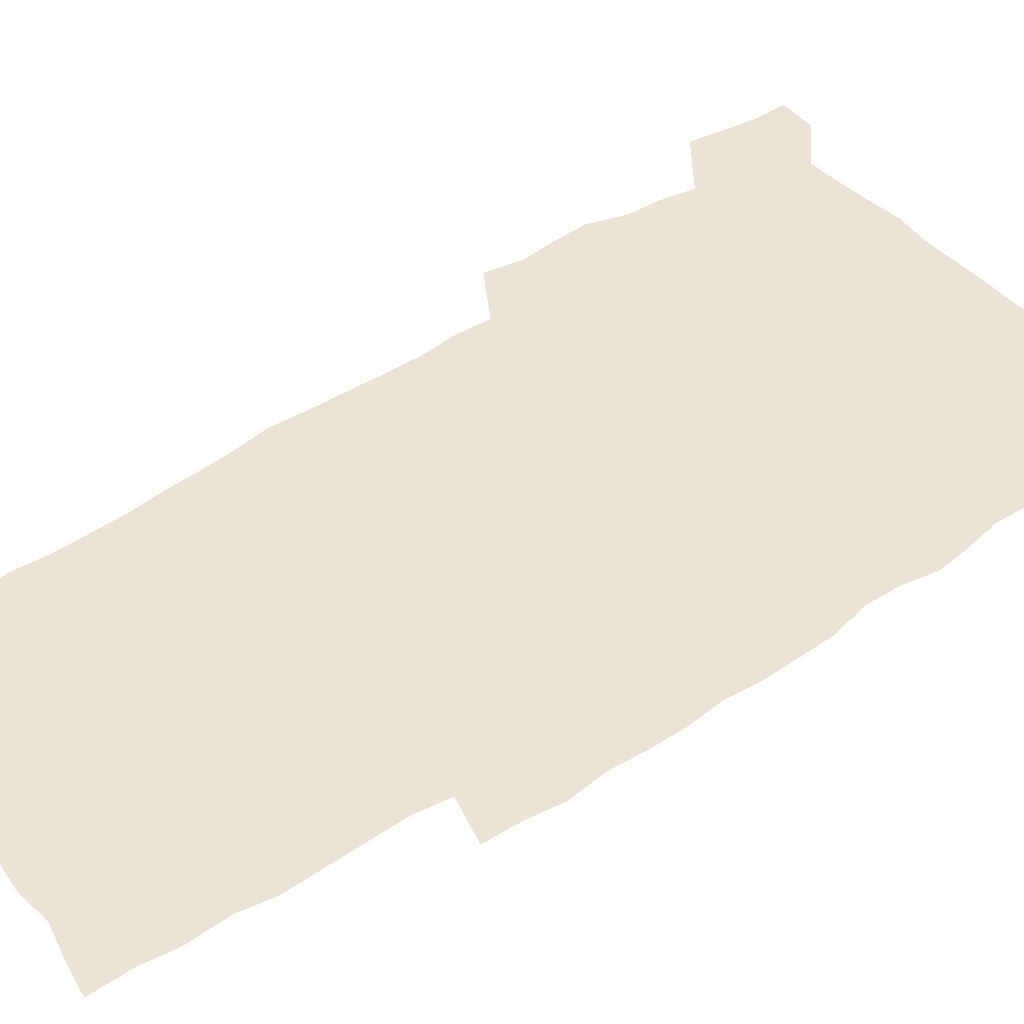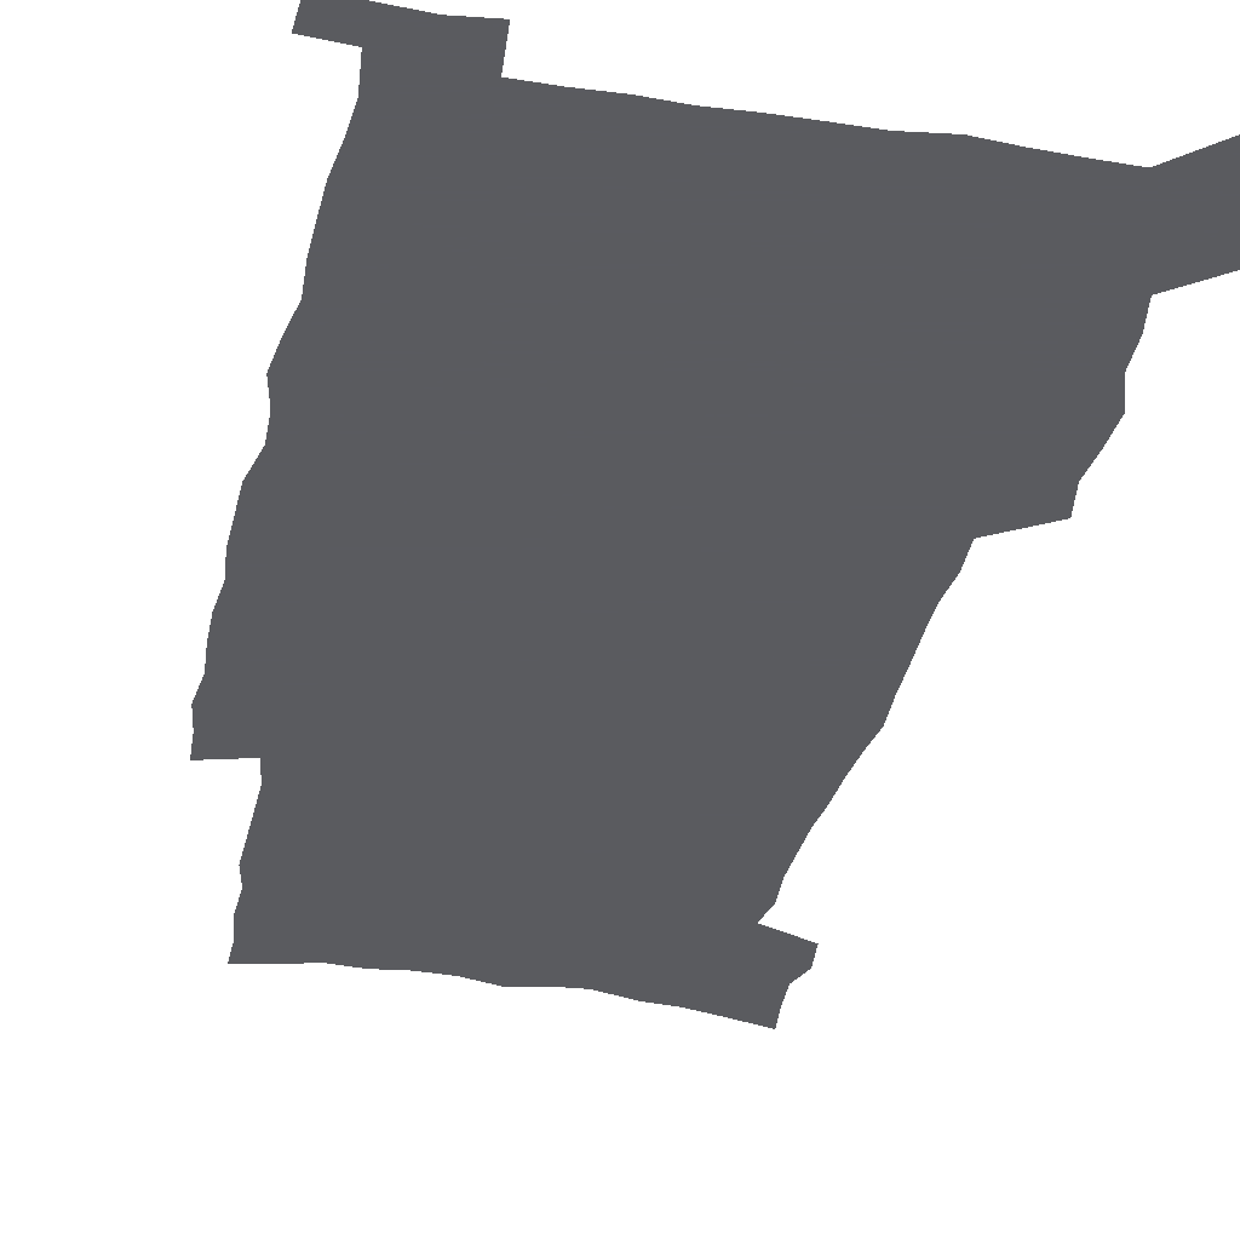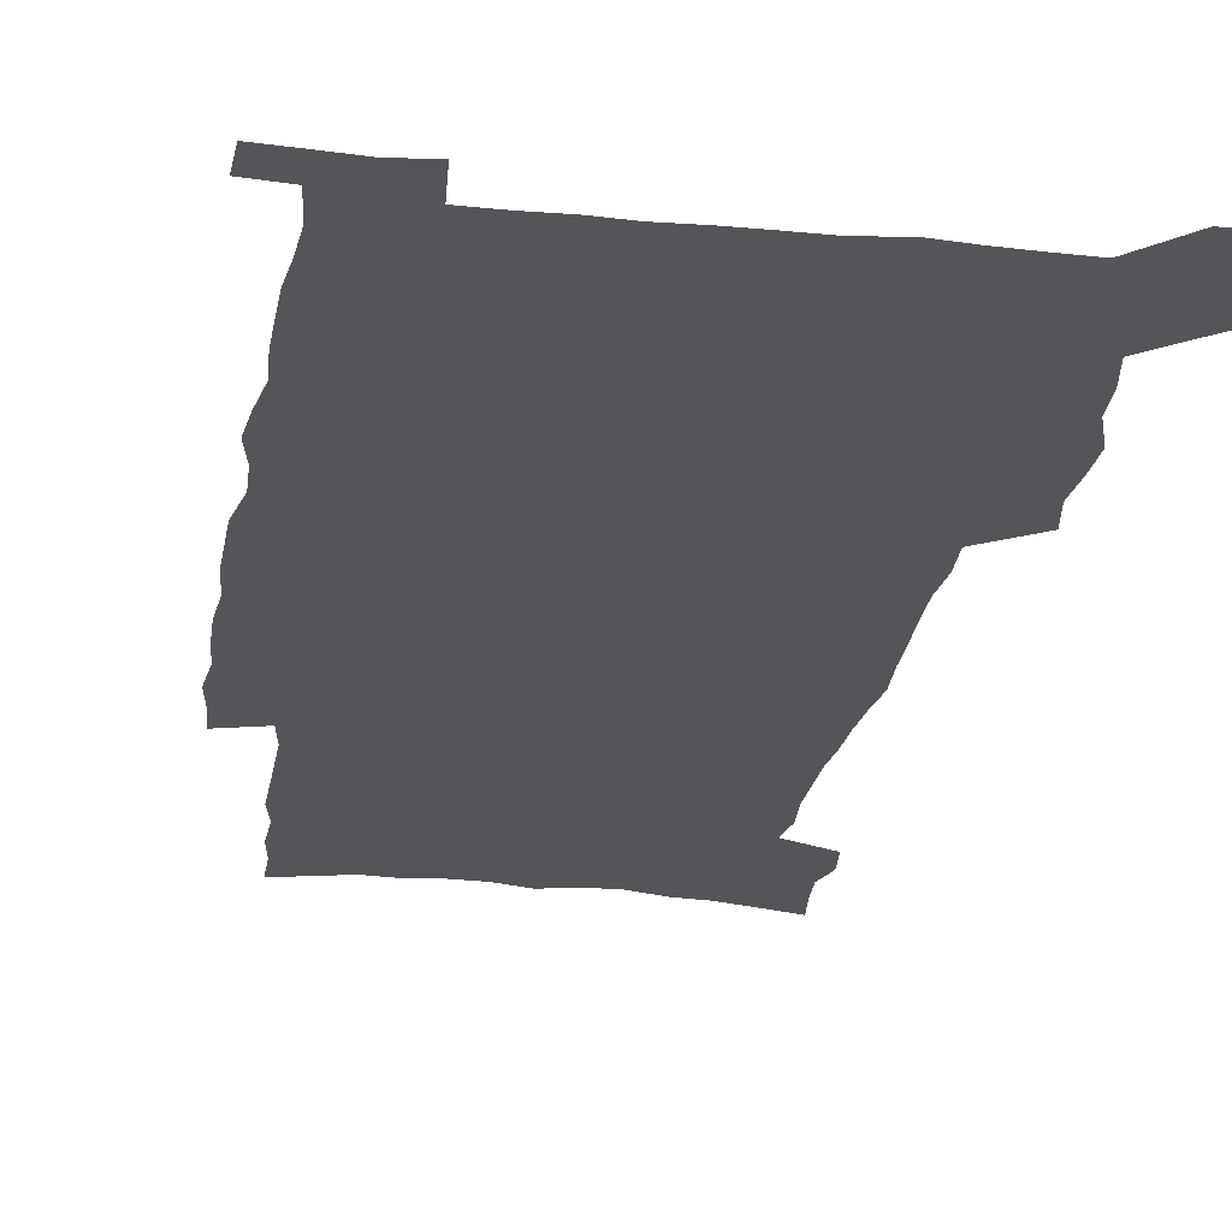
<metadata>
{"format":"obj","ext":"obj","renderer":"f3d","projection":"perspective","resolution":1024,"background":"white","views":[{"elev":42.8,"azim":51.1,"up":"+Z"},{"elev":-33.5,"azim":168.0,"up":"+Z"},{"elev":-24.6,"azim":170.9,"up":"+Z"}]}
</metadata>
<code>
v 442 557.3 0
v 444.3 571.9 0
v 446.5 586.3 0
v 446.4 601.2 0
v 460.2 150.6 0
v 462.3 166.9 0
v 463.4 182 0
v 459.3 194 0
v 461.3 209.9 0
v 455.5 447 0
v 458.4 463.1 0
v 457 478.4 0
v 456.4 493.6 0
v 461.7 509.5 0
v 462.4 524.4 0
v 465.2 539.3 0
v 463.5 554.9 0
v 464.1 569.7 0
v 464 584.6 0
v 462.8 600.1 0
v 477 155.2 0
v 480 172.4 0
v 482.7 188.8 0
v 479.1 200.8 0
v 483 219.1 0
v 480.7 232.3 0
v 482 248.5 0
v 481.7 263.5 0
v 481.3 278.7 0
v 479.8 293.3 0
v 479.1 308.5 0
v 477.7 323.5 0
v 475.7 338.4 0
v 476.7 354.6 0
v 477.1 370.6 0
v 477.8 386.5 0
v 478 402.1 0
v 476.5 417.3 0
v 477.4 433 0
v 475.6 448.2 0
v 477.7 463.8 0
v 475.5 478.9 0
v 478.9 494.3 0
v 480 509 0
v 479.3 523.8 0
v 482.6 538.4 0
v 481.1 553.7 0
v 480.4 568.8 0
v 480.8 583.3 0
v 493.2 159.3 0
v 495.5 176.3 0
v 495.4 190.4 0
v 496.7 206.2 0
v 499.2 223.6 0
v 497 236.8 0
v 499.8 254.1 0
v 499.3 268.7 0
v 499.7 284.2 0
v 499.3 299 0
v 497.7 313.3 0
v 496.6 328.2 0
v 496.3 343.4 0
v 495.5 358.4 0
v 496.7 374.4 0
v 496.8 389.5 0
v 496 404.3 0
v 496.1 419.4 0
v 495.6 434.4 0
v 494.6 449.4 0
v 495.8 464.6 0
v 496.6 479.5 0
v 496.3 494.2 0
v 497.9 508.8 0
v 497.8 523.4 0
v 498.5 537.8 0
v 499.3 551.8 0
v 497.1 567.8 0
v 495.7 583.7 0
v 507.6 160.6 0
v 509.9 178 0
v 509.9 192.7 0
v 515.7 214.2 0
v 515.9 228.6 0
v 515.7 243 0
v 515.1 257.2 0
v 515.2 272.3 0
v 516.1 288.1 0
v 514.2 301.6 0
v 513.3 316.2 0
v 513.4 331.5 0
v 511.6 345.7 0
v 512.1 360.9 0
v 514.1 377.3 0
v 513.5 391.5 0
v 512.9 406 0
v 512.1 420.6 0
v 512.9 435.7 0
v 513.2 450.5 0
v 513.1 465.2 0
v 513.7 479.8 0
v 513.4 494.2 0
v 513.3 508.7 0
v 513.7 523 0
v 513.9 537.3 0
v 514.1 551.6 0
v 513 566.8 0
v 510.6 584.3 0
v 524.6 165.4 0
v 525.4 181 0
v 528 199.8 0
v 530 217 0
v 529.6 230.3 0
v 531.6 247.1 0
v 529.9 259.9 0
v 530.2 274.9 0
v 530 289.7 0
v 529.4 304.1 0
v 528 318 0
v 529.2 334.5 0
v 529.2 349 0
v 527.9 363.1 0
v 528.2 377.9 0
v 528.8 392.8 0
v 528.4 407 0
v 528.6 421.6 0
v 527.2 436.1 0
v 528.5 451.2 0
v 528.8 465.7 0
v 528.9 479.9 0
v 529.2 494.2 0
v 529 508.5 0
v 528.9 522.7 0
v 529.9 536.7 0
v 529 551.6 0
v 527.8 567.2 0
v 525.3 585.5 0
v 538.4 164.5 0
v 540.9 185 0
v 542 201.2 0
v 542.9 216.6 0
v 544.2 233.5 0
v 544.5 247.9 0
v 544 261.3 0
v 544.4 276.1 0
v 544.4 291.4 0
v 543.8 305.9 0
v 543.3 320.4 0
v 543.3 335.3 0
v 543.4 350.3 0
v 543.1 364.7 0
v 542.9 379.1 0
v 542.8 393.3 0
v 542.1 407 0
v 543.9 423 0
v 543 437.1 0
v 543.5 451.8 0
v 543.5 466 0
v 542.6 480.3 0
v 543.9 494.6 0
v 543.7 508.7 0
v 544.5 522.6 0
v 543.8 537.5 0
v 543.5 551.8 0
v 542.8 566.9 0
v 541.6 583.3 0
v 552.4 161.4 0
v 554.6 183.8 0
v 555.5 200.3 0
v 556.5 217.6 0
v 557.5 233.9 0
v 557.6 248.2 0
v 558.3 263.1 0
v 557.8 276 0
v 558.3 293.5 0
v 557.7 307 0
v 557.4 321.3 0
v 557.3 336 0
v 557.3 350.7 0
v 557.2 365.4 0
v 557.2 379.8 0
v 557.3 394 0
v 557.6 408.9 0
v 557.9 423.3 0
v 557.8 437.6 0
v 558.1 452.1 0
v 558.3 466.3 0
v 557.9 480.5 0
v 558.6 494.7 0
v 558.2 508.7 0
v 558.4 522.7 0
v 558.4 537.1 0
v 558.1 551.7 0
v 557.7 566.4 0
v 556.5 583.4 0
v 567.7 165.4 0
v 569 185.5 0
v 569.8 202.6 0
v 570.4 219.8 0
v 570.7 233.7 0
v 571.1 249.8 0
v 571.2 263.1 0
v 571.1 276.4 0
v 571.5 293.8 0
v 571.7 307.8 0
v 571.5 322 0
v 571.5 337.1 0
v 571.3 351.5 0
v 571.2 366.1 0
v 570.9 379.5 0
v 571.9 395.4 0
v 572 409.4 0
v 572.1 423.4 0
v 572.1 437.7 0
v 572.2 451.9 0
v 572.4 466.7 0
v 572.5 480.7 0
v 572.6 494.8 0
v 572.5 508.8 0
v 572.4 523.1 0
v 572.7 536.8 0
v 572.3 552.4 0
v 572.2 566.8 0
v 571.4 583.2 0
v 582.1 166 0
v 582.7 185.3 0
v 583.7 200.3 0
v 583.9 217.7 0
v 584.2 233.9 0
v 584.7 248 0
v 584.5 262.9 0
v 584.8 276.5 0
v 585.8 291.3 0
v 585.5 307.9 0
v 585.4 322 0
v 585.4 337.1 0
v 585.4 351.9 0
v 585.2 366.7 0
v 585.6 381.4 0
v 585.7 395.5 0
v 585.8 410 0
v 586.3 423.7 0
v 586.3 438 0
v 586.3 452.1 0
v 586.4 466.5 0
v 586.7 480.7 0
v 586.7 494.9 0
v 586.7 509 0
v 586.7 523 0
v 586.8 537.6 0
v 587.1 551.6 0
v 586.8 566.6 0
v 586.4 582.4 0
v 596.4 164.2 0
v 596.6 182.1 0
v 597.7 198.9 0
v 597.4 217.9 0
v 598 232.1 0
v 598.4 246.9 0
v 598.5 261.8 0
v 598.5 277.7 0
v 599.7 290.6 0
v 599.2 307.5 0
v 599.3 321.9 0
v 599.6 336 0
v 599.3 352.3 0
v 599.3 366.9 0
v 599.5 381.2 0
v 599.8 395.4 0
v 600.3 409.5 0
v 600.3 423.9 0
v 600.4 438 0
v 600.5 452.1 0
v 600.9 466 0
v 601 480.8 0
v 601 495 0
v 600.9 509.1 0
v 601 523.4 0
v 601.1 537.5 0
v 601.4 552.2 0
v 601.4 566.7 0
v 601.1 583.1 0
v 610.5 165.4 0
v 610.1 185 0
v 612.1 197.4 0
v 611.6 214.9 0
v 612 230.2 0
v 612.8 244.7 0
v 613.1 259.8 0
v 613 275.6 0
v 613.5 290.2 0
v 612.8 307.3 0
v 613.6 321.1 0
v 613.5 336.3 0
v 614 350.8 0
v 613.7 365.8 0
v 614 380.2 0
v 614.2 394.6 0
v 614.5 409.1 0
v 614.9 423.4 0
v 614.8 437.8 0
v 615.3 452.1 0
v 614.7 467.7 0
v 615.7 481.4 0
v 615.3 495.4 0
v 615.4 509.5 0
v 615.5 523.7 0
v 614.7 537.2 0
v 615.8 552.7 0
v 615.6 566.5 0
v 615.8 582.5 0
v 625.4 161.3 0
v 624.7 180.2 0
v 626.5 194.5 0
v 626.2 211.6 0
v 626.4 227.6 0
v 627.5 242.3 0
v 627.7 257.9 0
v 627.5 273.9 0
v 627.9 289.1 0
v 627 305.3 0
v 628.6 319.3 0
v 628.7 334.3 0
v 628.5 349.5 0
v 629 364.1 0
v 628.6 379.1 0
v 629.4 393.4 0
v 630.1 407.9 0
v 630.7 422.5 0
v 630.1 437.4 0
v 630 452.2 0
v 628.8 467 0
v 630.7 481.2 0
v 630.5 495.5 0
v 631.6 510.1 0
v 630.8 524.3 0
v 630 538.5 0
v 630.5 553.1 0
v 630.2 567.3 0
v 630.5 582.7 0
v 631.9 601.3 0
v 639.9 158.4 0
v 639.9 175.6 0
v 641.9 189.9 0
v 641.4 207.8 0
v 644.1 221.9 0
v 643.9 238 0
v 643.7 254.2 0
v 643.5 270.3 0
v 645.8 284.6 0
v 644.5 301.2 0
v 645 316.4 0
v 644 332.2 0
v 645.6 346.7 0
v 644.9 362 0
v 646.3 376.5 0
v 646.7 391.3 0
v 647.7 406.1 0
v 646.7 421.5 0
v 646.9 436.4 0
v 646.2 451.6 0
v 646.2 466.5 0
v 644.8 481.3 0
v 645.5 495.4 0
v 647.2 510.4 0
v 646 524.9 0
v 644.6 538.9 0
v 646.2 553.8 0
v 644.7 568.1 0
v 645.2 583.1 0
v 646.6 599.6 0
v 665.3 279.1 0
v 666 294.7 0
v 668.2 309.6 0
v 666.5 326.3 0
v 667.6 341.4 0
v 667.9 356.9 0
v 666.5 372.9 0
v 667.9 387.9 0
v 667.6 403.3 0
v 667.4 418.6 0
v 663.9 435.6 0
v 664.3 450.4 0
v 667.2 465.2 0
v 665.5 480.5 0
v 662.9 495.8 0
v 663.7 510.7 0
v 663.5 525.5 0
v 663.1 540.2 0
v 661.4 554.9 0
v 660.3 569.3 0
v 662 585.8 0
v 661.8 600.6 0
v 677.6 587.1 0
v 676.9 601.5 0
f 16 17 1
f 1 17 2
f 17 18 2
f 2 18 3
f 18 19 3
f 3 19 4
f 19 20 4
f 5 21 6
f 21 22 6
f 6 22 7
f 22 23 7
f 7 23 8
f 23 24 8
f 8 24 9
f 24 25 9
f 39 40 10
f 10 40 11
f 40 41 11
f 11 41 12
f 41 42 12
f 12 42 13
f 42 43 13
f 13 43 14
f 43 44 14
f 14 44 15
f 44 45 15
f 15 45 16
f 45 46 16
f 16 46 17
f 46 47 17
f 17 47 18
f 47 48 18
f 18 48 19
f 48 49 19
f 19 49 20
f 21 50 22
f 50 51 22
f 22 51 23
f 51 52 23
f 23 52 24
f 52 53 24
f 24 53 25
f 53 54 25
f 25 54 26
f 54 55 26
f 26 55 27
f 55 56 27
f 27 56 28
f 56 57 28
f 28 57 29
f 57 58 29
f 29 58 30
f 58 59 30
f 30 59 31
f 59 60 31
f 31 60 32
f 60 61 32
f 32 61 33
f 61 62 33
f 33 62 34
f 62 63 34
f 34 63 35
f 63 64 35
f 35 64 36
f 64 65 36
f 36 65 37
f 65 66 37
f 37 66 38
f 66 67 38
f 38 67 39
f 67 68 39
f 39 68 40
f 68 69 40
f 40 69 41
f 69 70 41
f 41 70 42
f 70 71 42
f 42 71 43
f 71 72 43
f 43 72 44
f 72 73 44
f 44 73 45
f 73 74 45
f 45 74 46
f 74 75 46
f 46 75 47
f 75 76 47
f 47 76 48
f 76 77 48
f 48 77 49
f 77 78 49
f 50 79 51
f 79 80 51
f 51 80 52
f 80 81 52
f 52 81 53
f 81 82 53
f 53 82 54
f 82 83 54
f 54 83 55
f 83 84 55
f 55 84 56
f 84 85 56
f 56 85 57
f 85 86 57
f 57 86 58
f 86 87 58
f 58 87 59
f 87 88 59
f 59 88 60
f 88 89 60
f 60 89 61
f 89 90 61
f 61 90 62
f 90 91 62
f 62 91 63
f 91 92 63
f 63 92 64
f 92 93 64
f 64 93 65
f 93 94 65
f 65 94 66
f 94 95 66
f 66 95 67
f 95 96 67
f 67 96 68
f 96 97 68
f 68 97 69
f 97 98 69
f 69 98 70
f 98 99 70
f 70 99 71
f 99 100 71
f 71 100 72
f 100 101 72
f 72 101 73
f 101 102 73
f 73 102 74
f 102 103 74
f 74 103 75
f 103 104 75
f 75 104 76
f 104 105 76
f 76 105 77
f 105 106 77
f 77 106 78
f 106 107 78
f 79 108 80
f 108 109 80
f 80 109 81
f 109 110 81
f 81 110 82
f 110 111 82
f 82 111 83
f 111 112 83
f 83 112 84
f 112 113 84
f 84 113 85
f 113 114 85
f 85 114 86
f 114 115 86
f 86 115 87
f 115 116 87
f 87 116 88
f 116 117 88
f 88 117 89
f 117 118 89
f 89 118 90
f 118 119 90
f 90 119 91
f 119 120 91
f 91 120 92
f 120 121 92
f 92 121 93
f 121 122 93
f 93 122 94
f 122 123 94
f 94 123 95
f 123 124 95
f 95 124 96
f 124 125 96
f 96 125 97
f 125 126 97
f 97 126 98
f 126 127 98
f 98 127 99
f 127 128 99
f 99 128 100
f 128 129 100
f 100 129 101
f 129 130 101
f 101 130 102
f 130 131 102
f 102 131 103
f 131 132 103
f 103 132 104
f 132 133 104
f 104 133 105
f 133 134 105
f 105 134 106
f 134 135 106
f 106 135 107
f 135 136 107
f 108 137 109
f 137 138 109
f 109 138 110
f 138 139 110
f 110 139 111
f 139 140 111
f 111 140 112
f 140 141 112
f 112 141 113
f 141 142 113
f 113 142 114
f 142 143 114
f 114 143 115
f 143 144 115
f 115 144 116
f 144 145 116
f 116 145 117
f 145 146 117
f 117 146 118
f 146 147 118
f 118 147 119
f 147 148 119
f 119 148 120
f 148 149 120
f 120 149 121
f 149 150 121
f 121 150 122
f 150 151 122
f 122 151 123
f 151 152 123
f 123 152 124
f 152 153 124
f 124 153 125
f 153 154 125
f 125 154 126
f 154 155 126
f 126 155 127
f 155 156 127
f 127 156 128
f 156 157 128
f 128 157 129
f 157 158 129
f 129 158 130
f 158 159 130
f 130 159 131
f 159 160 131
f 131 160 132
f 160 161 132
f 132 161 133
f 161 162 133
f 133 162 134
f 162 163 134
f 134 163 135
f 163 164 135
f 135 164 136
f 164 165 136
f 137 166 138
f 166 167 138
f 138 167 139
f 167 168 139
f 139 168 140
f 168 169 140
f 140 169 141
f 169 170 141
f 141 170 142
f 170 171 142
f 142 171 143
f 171 172 143
f 143 172 144
f 172 173 144
f 144 173 145
f 173 174 145
f 145 174 146
f 174 175 146
f 146 175 147
f 175 176 147
f 147 176 148
f 176 177 148
f 148 177 149
f 177 178 149
f 149 178 150
f 178 179 150
f 150 179 151
f 179 180 151
f 151 180 152
f 180 181 152
f 152 181 153
f 181 182 153
f 153 182 154
f 182 183 154
f 154 183 155
f 183 184 155
f 155 184 156
f 184 185 156
f 156 185 157
f 185 186 157
f 157 186 158
f 186 187 158
f 158 187 159
f 187 188 159
f 159 188 160
f 188 189 160
f 160 189 161
f 189 190 161
f 161 190 162
f 190 191 162
f 162 191 163
f 191 192 163
f 163 192 164
f 192 193 164
f 164 193 165
f 193 194 165
f 166 195 167
f 195 196 167
f 167 196 168
f 196 197 168
f 168 197 169
f 197 198 169
f 169 198 170
f 198 199 170
f 170 199 171
f 199 200 171
f 171 200 172
f 200 201 172
f 172 201 173
f 201 202 173
f 173 202 174
f 202 203 174
f 174 203 175
f 203 204 175
f 175 204 176
f 204 205 176
f 176 205 177
f 205 206 177
f 177 206 178
f 206 207 178
f 178 207 179
f 207 208 179
f 179 208 180
f 208 209 180
f 180 209 181
f 209 210 181
f 181 210 182
f 210 211 182
f 182 211 183
f 211 212 183
f 183 212 184
f 212 213 184
f 184 213 185
f 213 214 185
f 185 214 186
f 214 215 186
f 186 215 187
f 215 216 187
f 187 216 188
f 216 217 188
f 188 217 189
f 217 218 189
f 189 218 190
f 218 219 190
f 190 219 191
f 219 220 191
f 191 220 192
f 220 221 192
f 192 221 193
f 221 222 193
f 193 222 194
f 222 223 194
f 195 224 196
f 224 225 196
f 196 225 197
f 225 226 197
f 197 226 198
f 226 227 198
f 198 227 199
f 227 228 199
f 199 228 200
f 228 229 200
f 200 229 201
f 229 230 201
f 201 230 202
f 230 231 202
f 202 231 203
f 231 232 203
f 203 232 204
f 232 233 204
f 204 233 205
f 233 234 205
f 205 234 206
f 234 235 206
f 206 235 207
f 235 236 207
f 207 236 208
f 236 237 208
f 208 237 209
f 237 238 209
f 209 238 210
f 238 239 210
f 210 239 211
f 239 240 211
f 211 240 212
f 240 241 212
f 212 241 213
f 241 242 213
f 213 242 214
f 242 243 214
f 214 243 215
f 243 244 215
f 215 244 216
f 244 245 216
f 216 245 217
f 245 246 217
f 217 246 218
f 246 247 218
f 218 247 219
f 247 248 219
f 219 248 220
f 248 249 220
f 220 249 221
f 249 250 221
f 221 250 222
f 250 251 222
f 222 251 223
f 251 252 223
f 224 253 225
f 253 254 225
f 225 254 226
f 254 255 226
f 226 255 227
f 255 256 227
f 227 256 228
f 256 257 228
f 228 257 229
f 257 258 229
f 229 258 230
f 258 259 230
f 230 259 231
f 259 260 231
f 231 260 232
f 260 261 232
f 232 261 233
f 261 262 233
f 233 262 234
f 262 263 234
f 234 263 235
f 263 264 235
f 235 264 236
f 264 265 236
f 236 265 237
f 265 266 237
f 237 266 238
f 266 267 238
f 238 267 239
f 267 268 239
f 239 268 240
f 268 269 240
f 240 269 241
f 269 270 241
f 241 270 242
f 270 271 242
f 242 271 243
f 271 272 243
f 243 272 244
f 272 273 244
f 244 273 245
f 273 274 245
f 245 274 246
f 274 275 246
f 246 275 247
f 275 276 247
f 247 276 248
f 276 277 248
f 248 277 249
f 277 278 249
f 249 278 250
f 278 279 250
f 250 279 251
f 279 280 251
f 251 280 252
f 280 281 252
f 253 282 254
f 282 283 254
f 254 283 255
f 283 284 255
f 255 284 256
f 284 285 256
f 256 285 257
f 285 286 257
f 257 286 258
f 286 287 258
f 258 287 259
f 287 288 259
f 259 288 260
f 288 289 260
f 260 289 261
f 289 290 261
f 261 290 262
f 290 291 262
f 262 291 263
f 291 292 263
f 263 292 264
f 292 293 264
f 264 293 265
f 293 294 265
f 265 294 266
f 294 295 266
f 266 295 267
f 295 296 267
f 267 296 268
f 296 297 268
f 268 297 269
f 297 298 269
f 269 298 270
f 298 299 270
f 270 299 271
f 299 300 271
f 271 300 272
f 300 301 272
f 272 301 273
f 301 302 273
f 273 302 274
f 302 303 274
f 274 303 275
f 303 304 275
f 275 304 276
f 304 305 276
f 276 305 277
f 305 306 277
f 277 306 278
f 306 307 278
f 278 307 279
f 307 308 279
f 279 308 280
f 308 309 280
f 280 309 281
f 309 310 281
f 282 311 283
f 311 312 283
f 283 312 284
f 312 313 284
f 284 313 285
f 313 314 285
f 285 314 286
f 314 315 286
f 286 315 287
f 315 316 287
f 287 316 288
f 316 317 288
f 288 317 289
f 317 318 289
f 289 318 290
f 318 319 290
f 290 319 291
f 319 320 291
f 291 320 292
f 320 321 292
f 292 321 293
f 321 322 293
f 293 322 294
f 322 323 294
f 294 323 295
f 323 324 295
f 295 324 296
f 324 325 296
f 296 325 297
f 325 326 297
f 297 326 298
f 326 327 298
f 298 327 299
f 327 328 299
f 299 328 300
f 328 329 300
f 300 329 301
f 329 330 301
f 301 330 302
f 330 331 302
f 302 331 303
f 331 332 303
f 303 332 304
f 332 333 304
f 304 333 305
f 333 334 305
f 305 334 306
f 334 335 306
f 306 335 307
f 335 336 307
f 307 336 308
f 336 337 308
f 308 337 309
f 337 338 309
f 309 338 310
f 338 339 310
f 311 341 312
f 341 342 312
f 312 342 313
f 342 343 313
f 313 343 314
f 343 344 314
f 314 344 315
f 344 345 315
f 315 345 316
f 345 346 316
f 316 346 317
f 346 347 317
f 317 347 318
f 347 348 318
f 318 348 319
f 348 349 319
f 319 349 320
f 349 350 320
f 320 350 321
f 350 351 321
f 321 351 322
f 351 352 322
f 322 352 323
f 352 353 323
f 323 353 324
f 353 354 324
f 324 354 325
f 354 355 325
f 325 355 326
f 355 356 326
f 326 356 327
f 356 357 327
f 327 357 328
f 357 358 328
f 328 358 329
f 358 359 329
f 329 359 330
f 359 360 330
f 330 360 331
f 360 361 331
f 331 361 332
f 361 362 332
f 332 362 333
f 362 363 333
f 333 363 334
f 363 364 334
f 334 364 335
f 364 365 335
f 335 365 336
f 365 366 336
f 336 366 337
f 366 367 337
f 337 367 338
f 367 368 338
f 338 368 339
f 368 369 339
f 339 369 340
f 369 370 340
f 349 371 350
f 371 372 350
f 350 372 351
f 372 373 351
f 351 373 352
f 373 374 352
f 352 374 353
f 374 375 353
f 353 375 354
f 375 376 354
f 354 376 355
f 376 377 355
f 355 377 356
f 377 378 356
f 356 378 357
f 378 379 357
f 357 379 358
f 379 380 358
f 358 380 359
f 380 381 359
f 359 381 360
f 381 382 360
f 360 382 361
f 382 383 361
f 361 383 362
f 383 384 362
f 362 384 363
f 384 385 363
f 363 385 364
f 385 386 364
f 364 386 365
f 386 387 365
f 365 387 366
f 387 388 366
f 366 388 367
f 388 389 367
f 367 389 368
f 389 390 368
f 368 390 369
f 390 391 369
f 369 391 370
f 391 392 370
f 391 393 392
f 393 394 392

</code>
